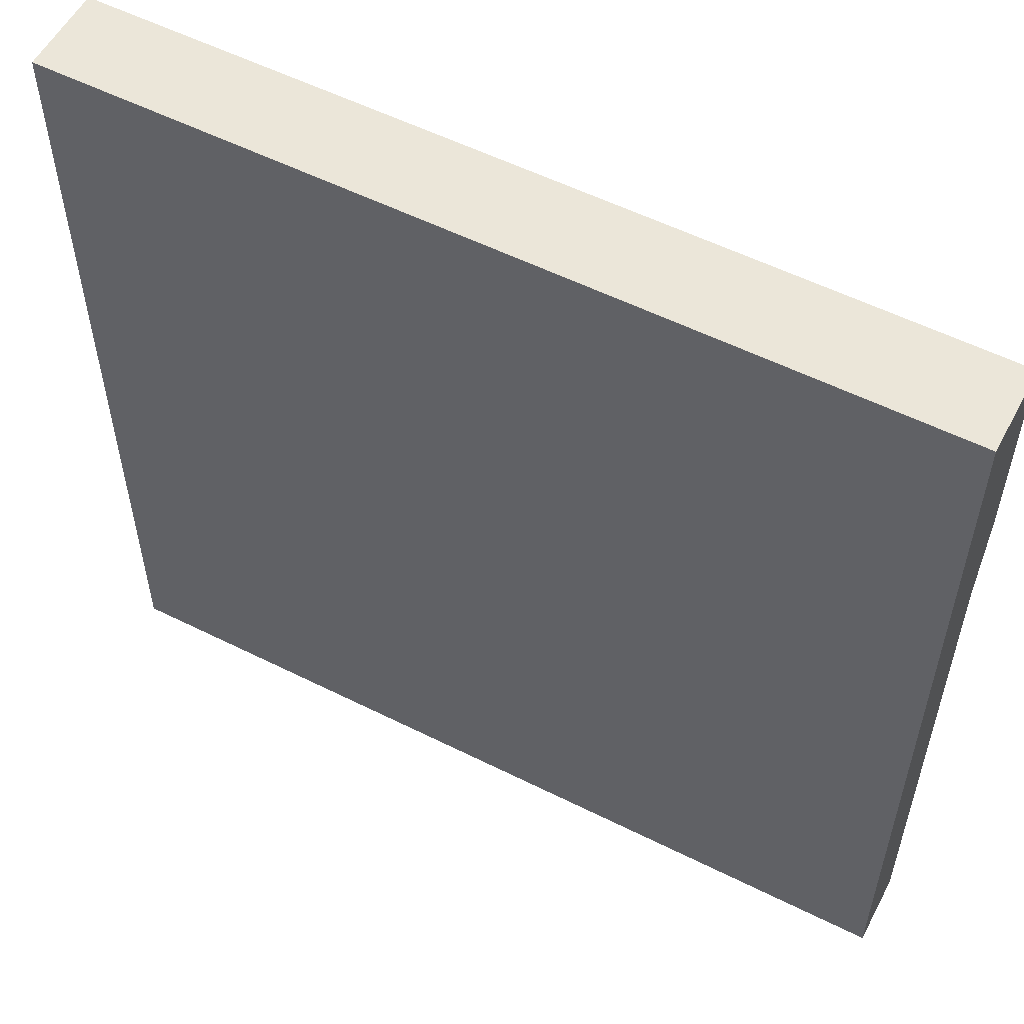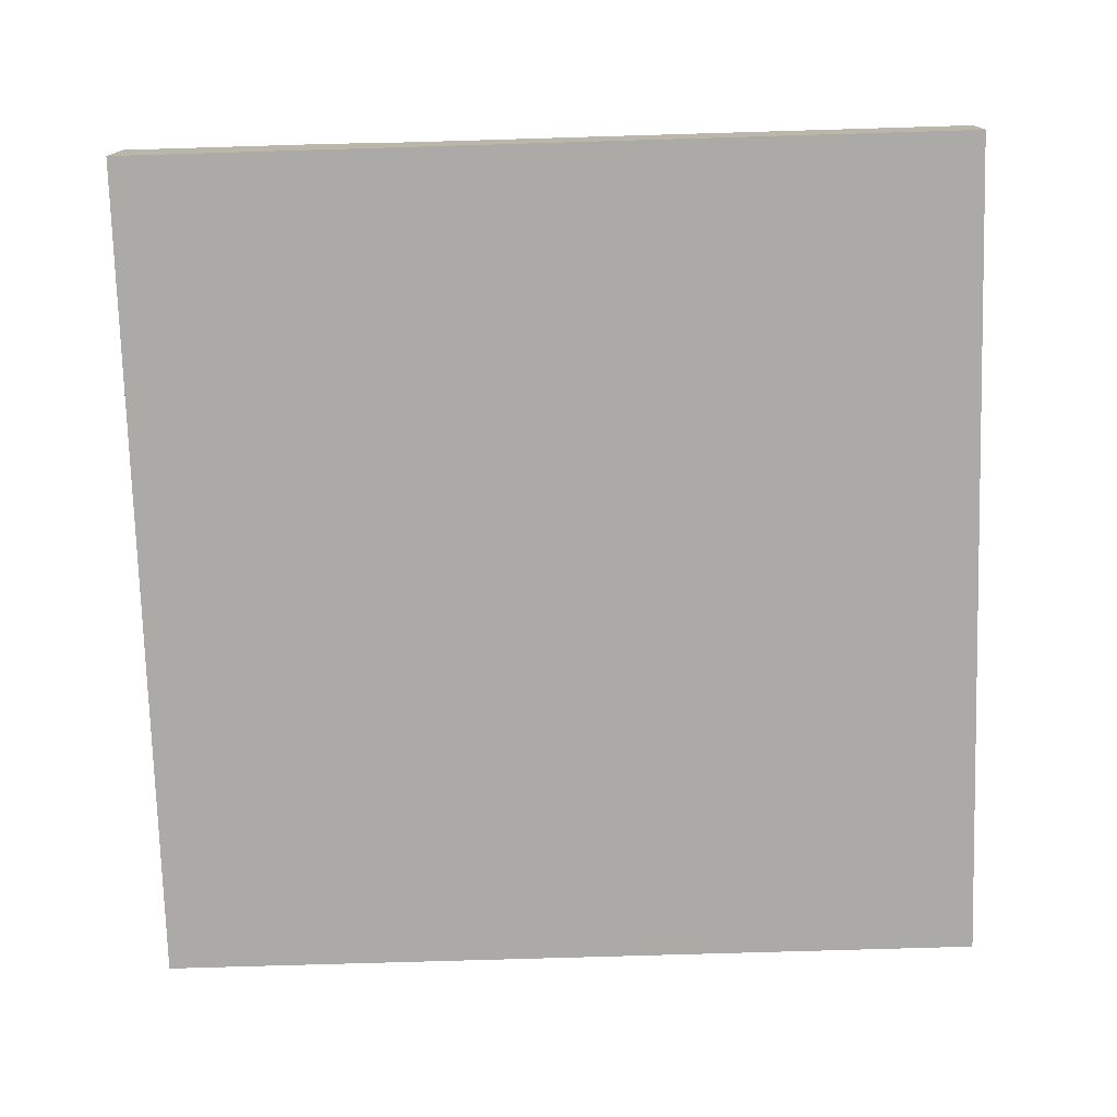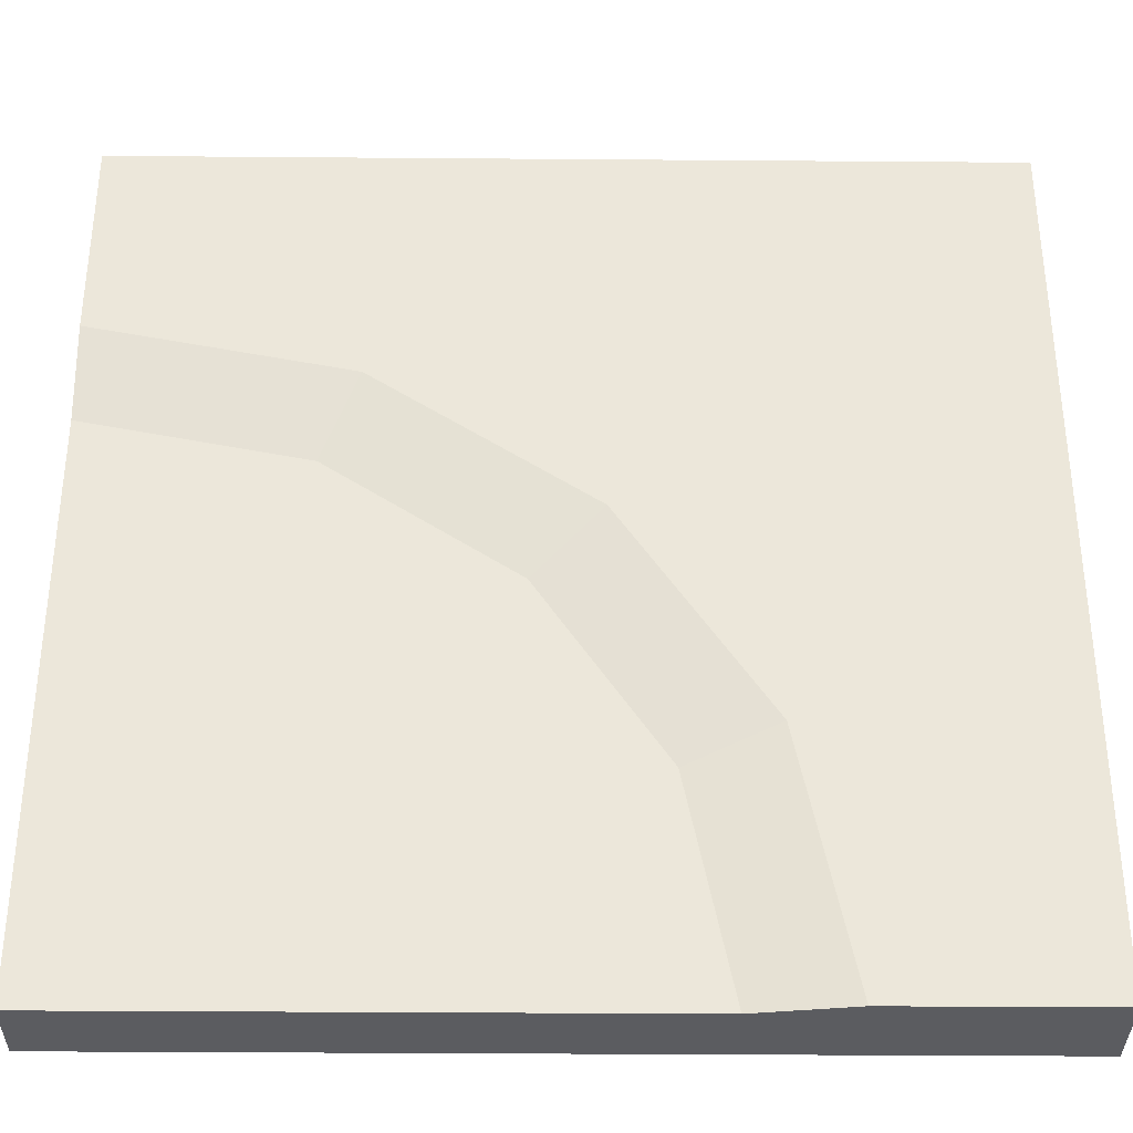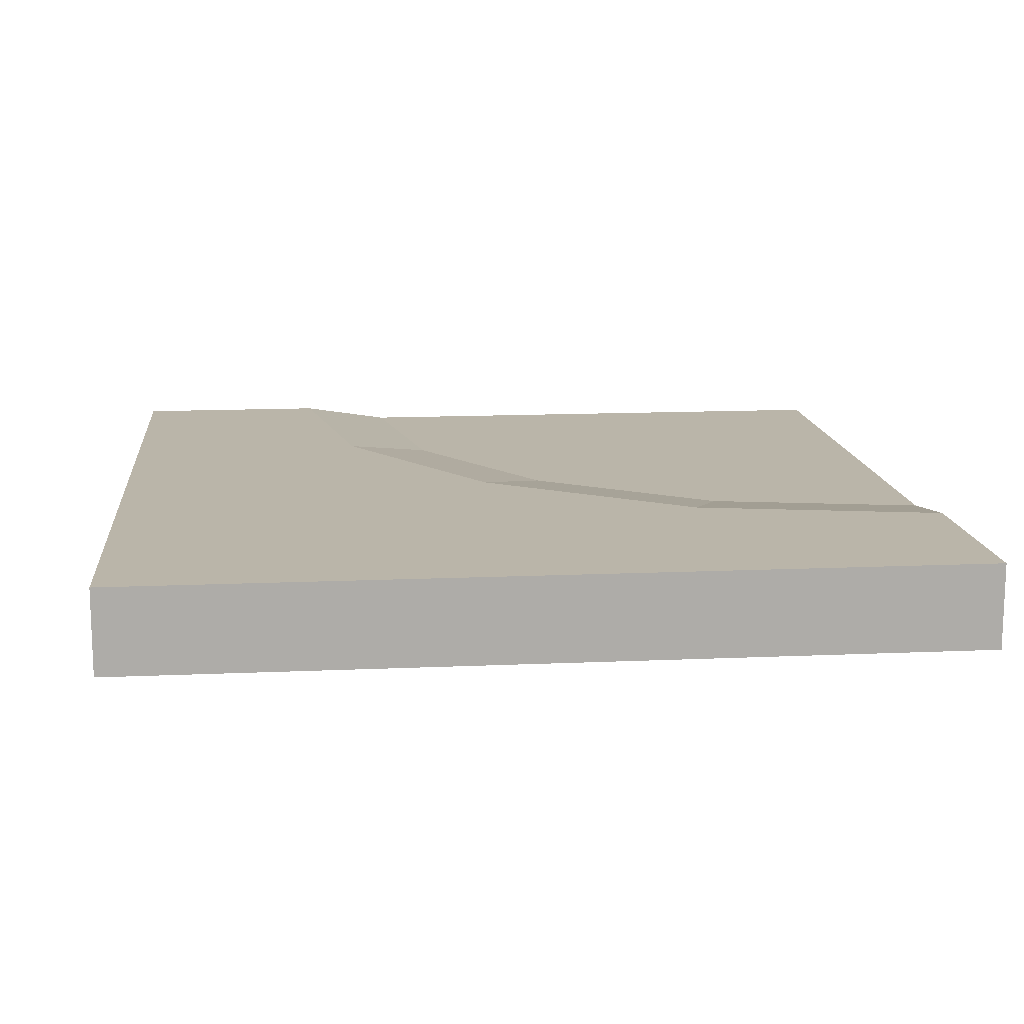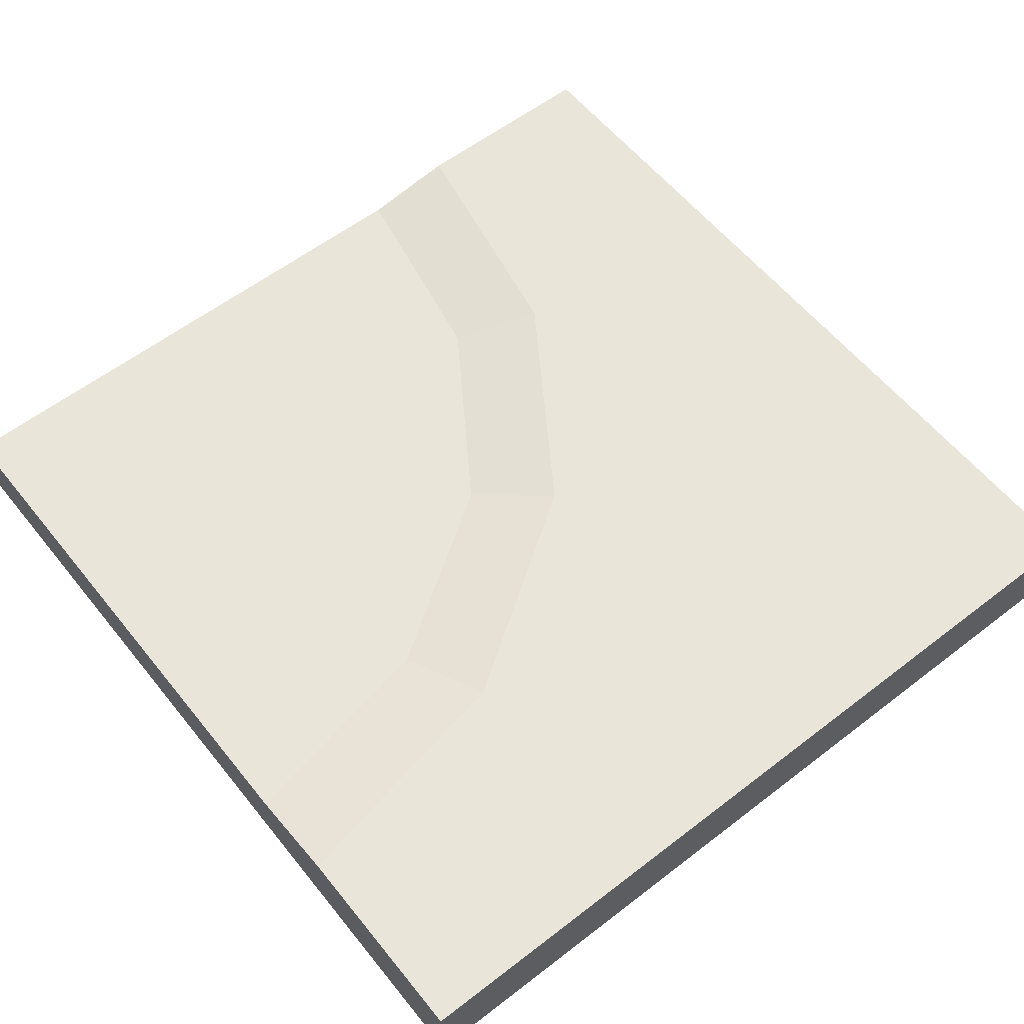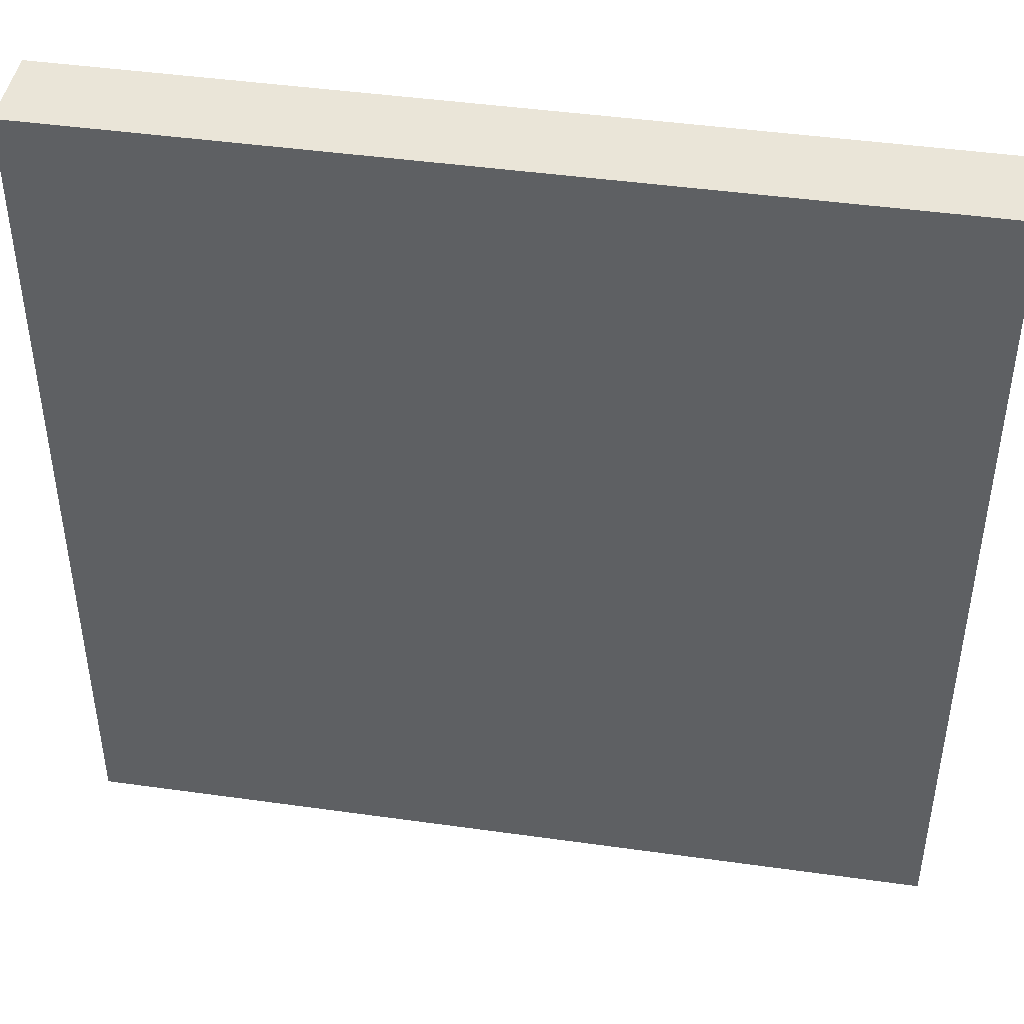
<metadata>
{"format":"obj","ext":"obj","renderer":"f3d","projection":"perspective","resolution":1024,"background":"white","views":[{"elev":55.8,"azim":27.7,"up":"+Z"},{"elev":-75.8,"azim":91.7,"up":"+Y"},{"elev":-34.9,"azim":179.4,"up":"+Z"},{"elev":13.6,"azim":-5.7,"up":"+Y"},{"elev":58.5,"azim":-128.5,"up":"+Y"},{"elev":44.5,"azim":9.3,"up":"+Z"}]}
</metadata>
<code>
v 0 0 1
v 1 0 1
v 1 0.1 1
v 0 0.1 1
v 1 0 0
v 0 0 0
v 1 0.08333 0
v 1 0.08333 0.6532
v 1 0.1 0.7628
v 0.3468 0.08333 0
v 0.3965 0.08333 0.25
v 0.5381 0.08333 0.4619
v 0.75 0.08333 0.6035
v 0 0.1 0
v 0.2372 0.1 0
v 0.7081 0.1 0.7048
v 0.4606 0.1 0.5394
v 0.2952 0.1 0.2919
g Mesh1 Plate_Curve Model
f 2 4 1
f 2 3 4
f 2 6 5
f 2 1 6
f 2 9 3
f 5 7 8
f 8 9 2
f 5 8 2
f 8 12 13
f 7 10 11
f 7 11 12
f 7 12 8
f 15 6 14
f 6 15 10
f 6 10 7
f 6 7 5
f 16 3 9
f 3 16 17
f 18 15 14
f 17 18 14
f 17 14 4
f 3 17 4
f 9 8 13
f 9 13 16
f 16 13 12
f 16 12 17
f 17 12 11
f 17 11 18
f 18 11 10
f 18 10 15
f 1 14 6
f 1 4 14

</code>
